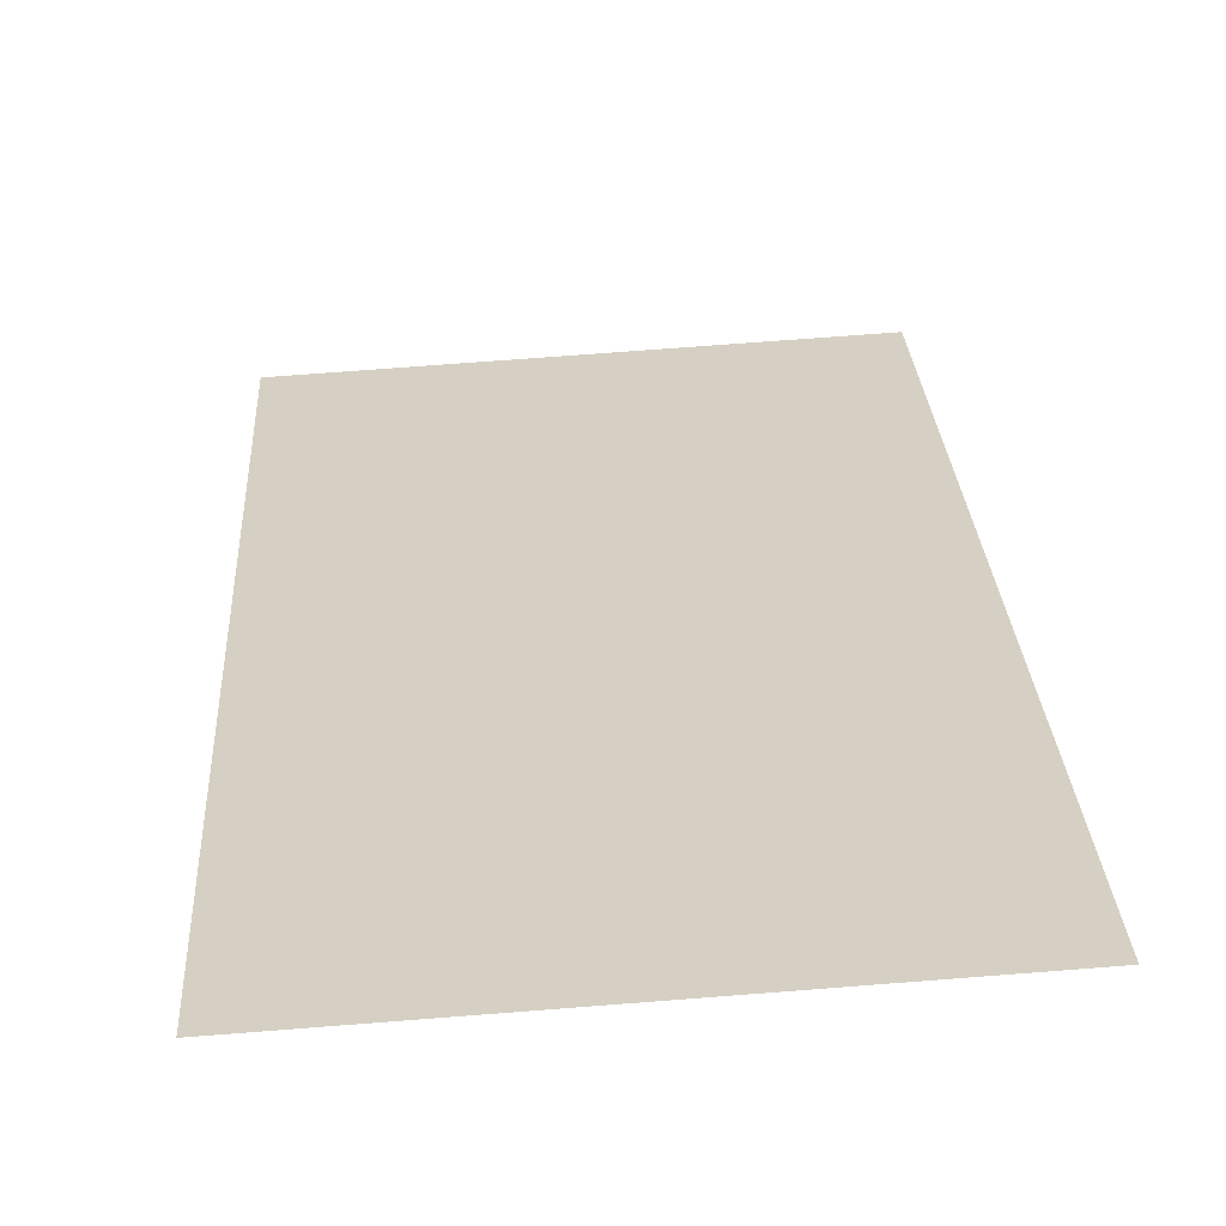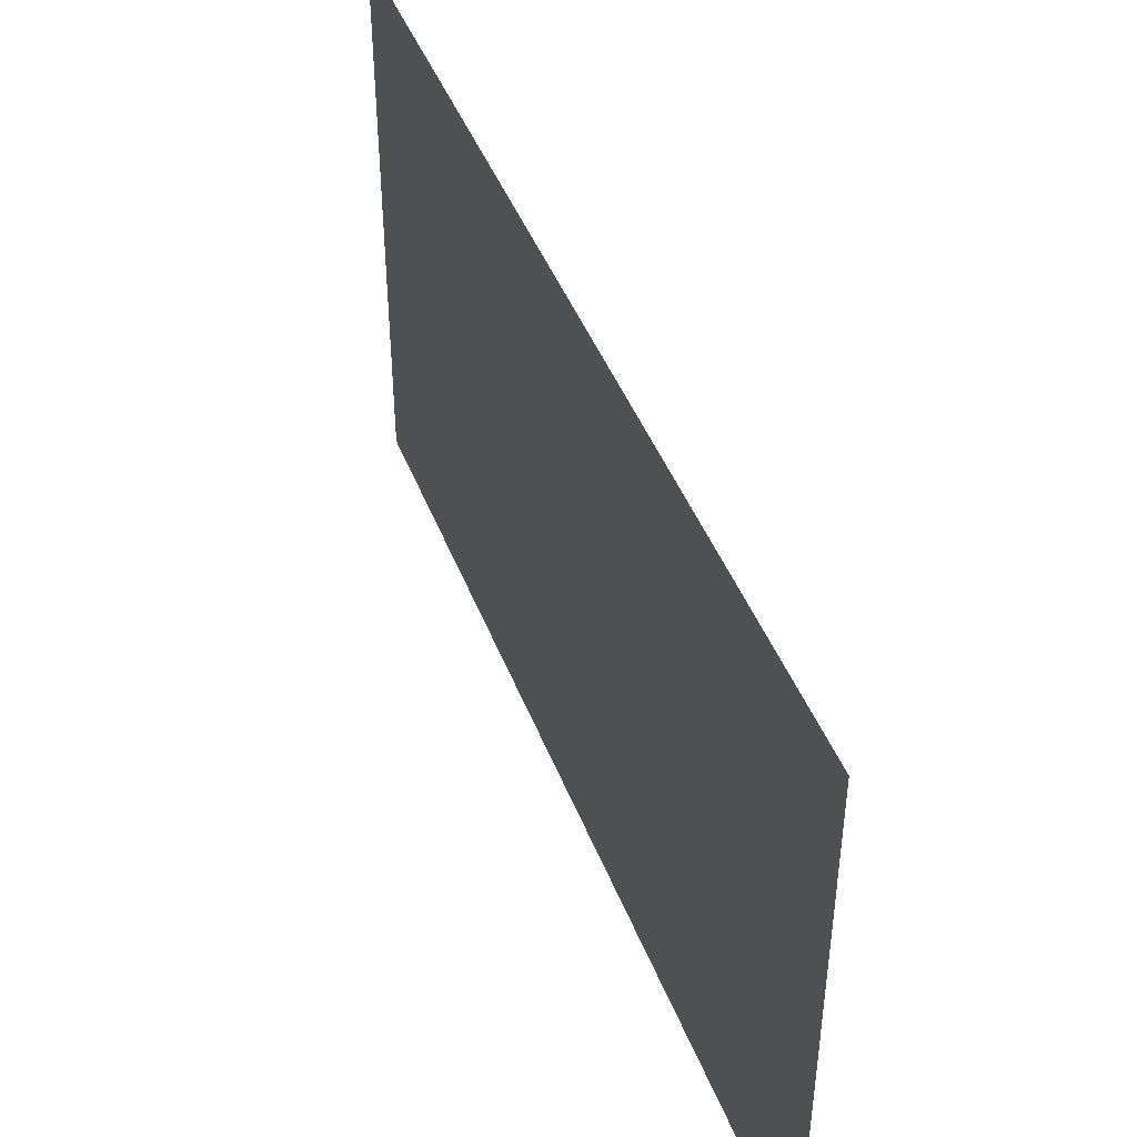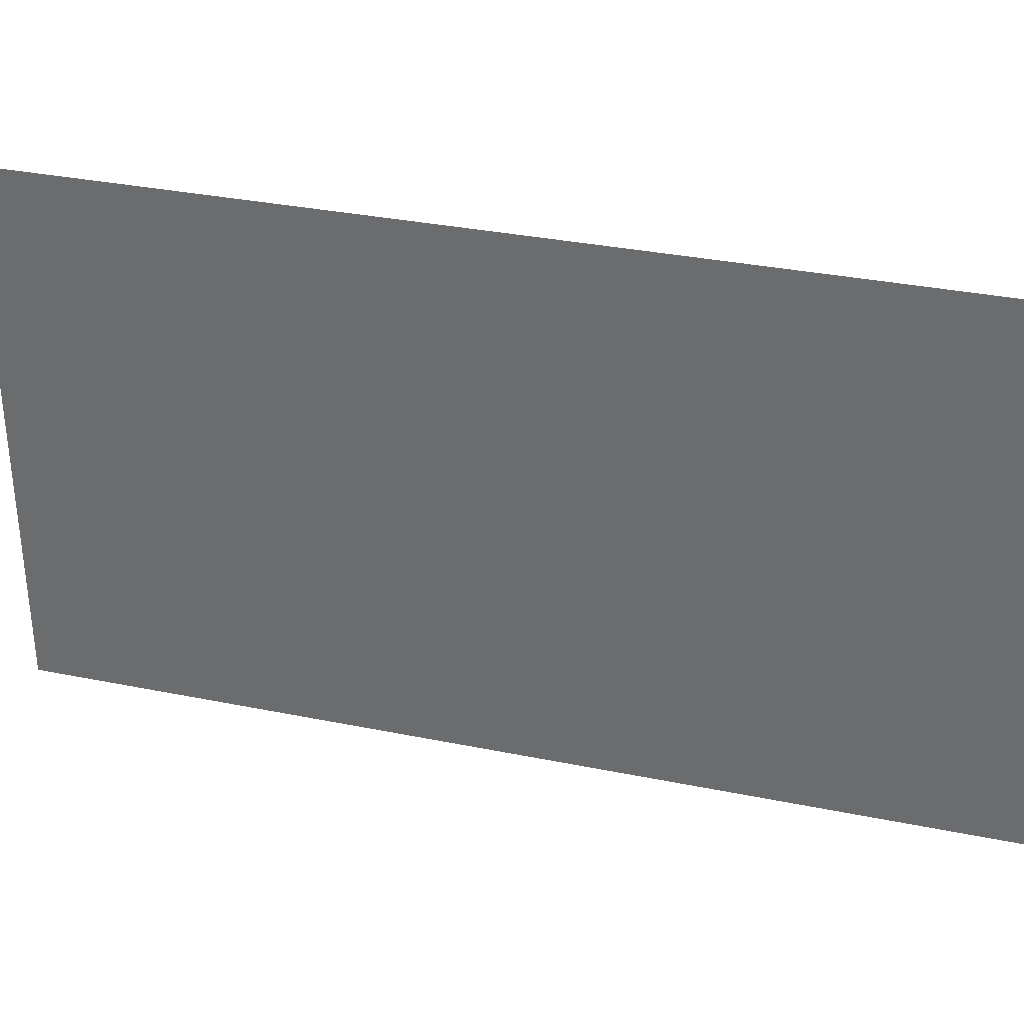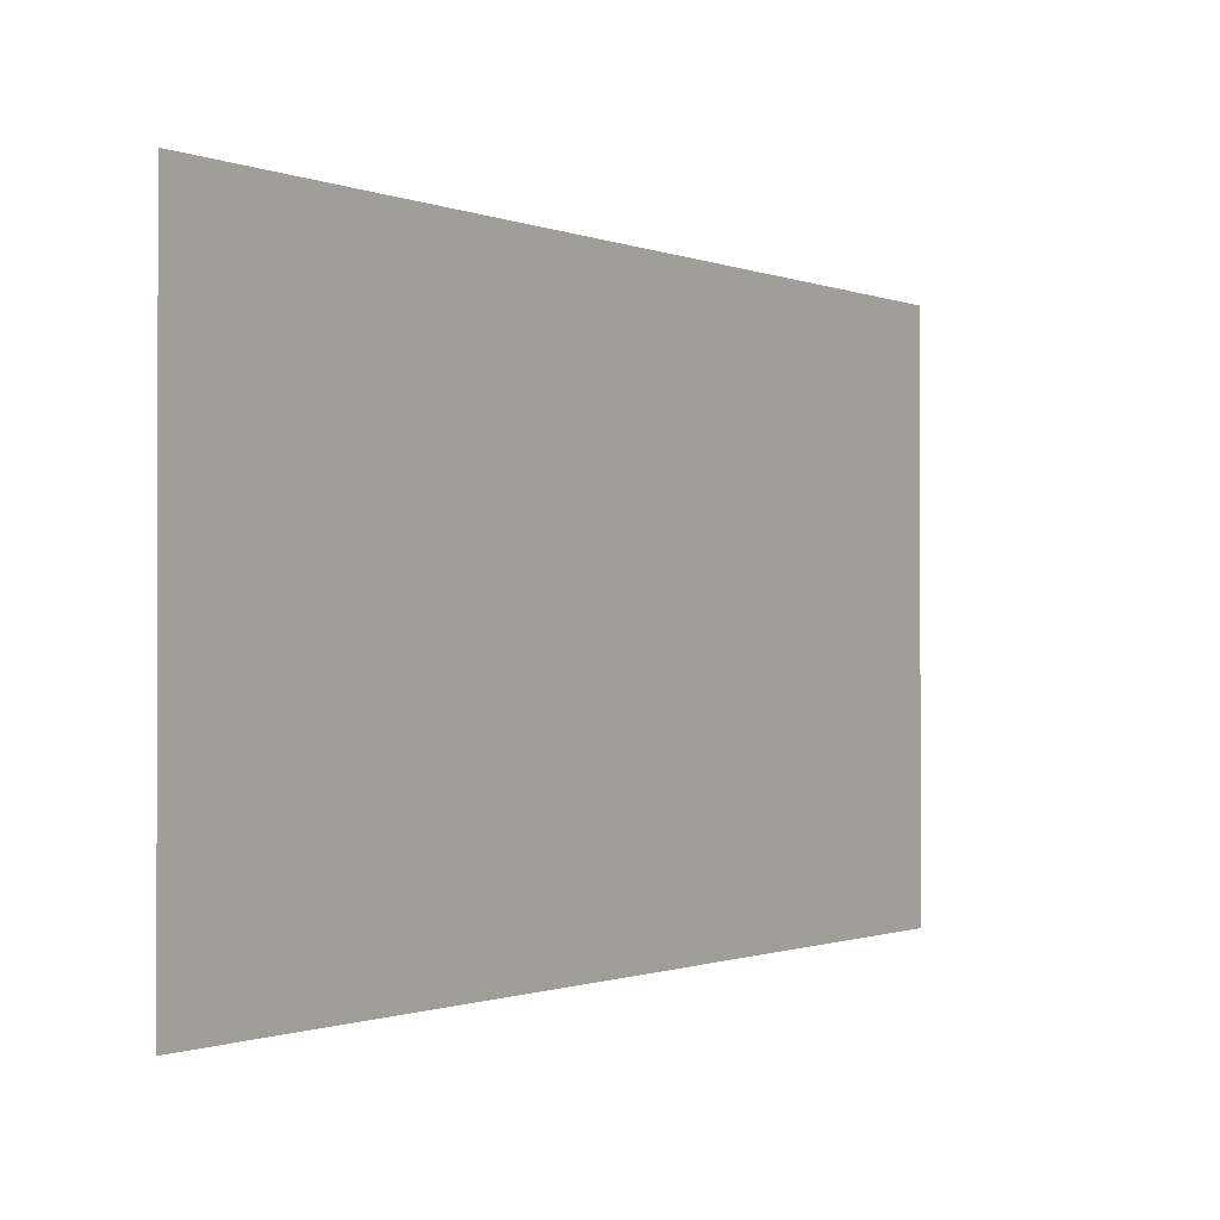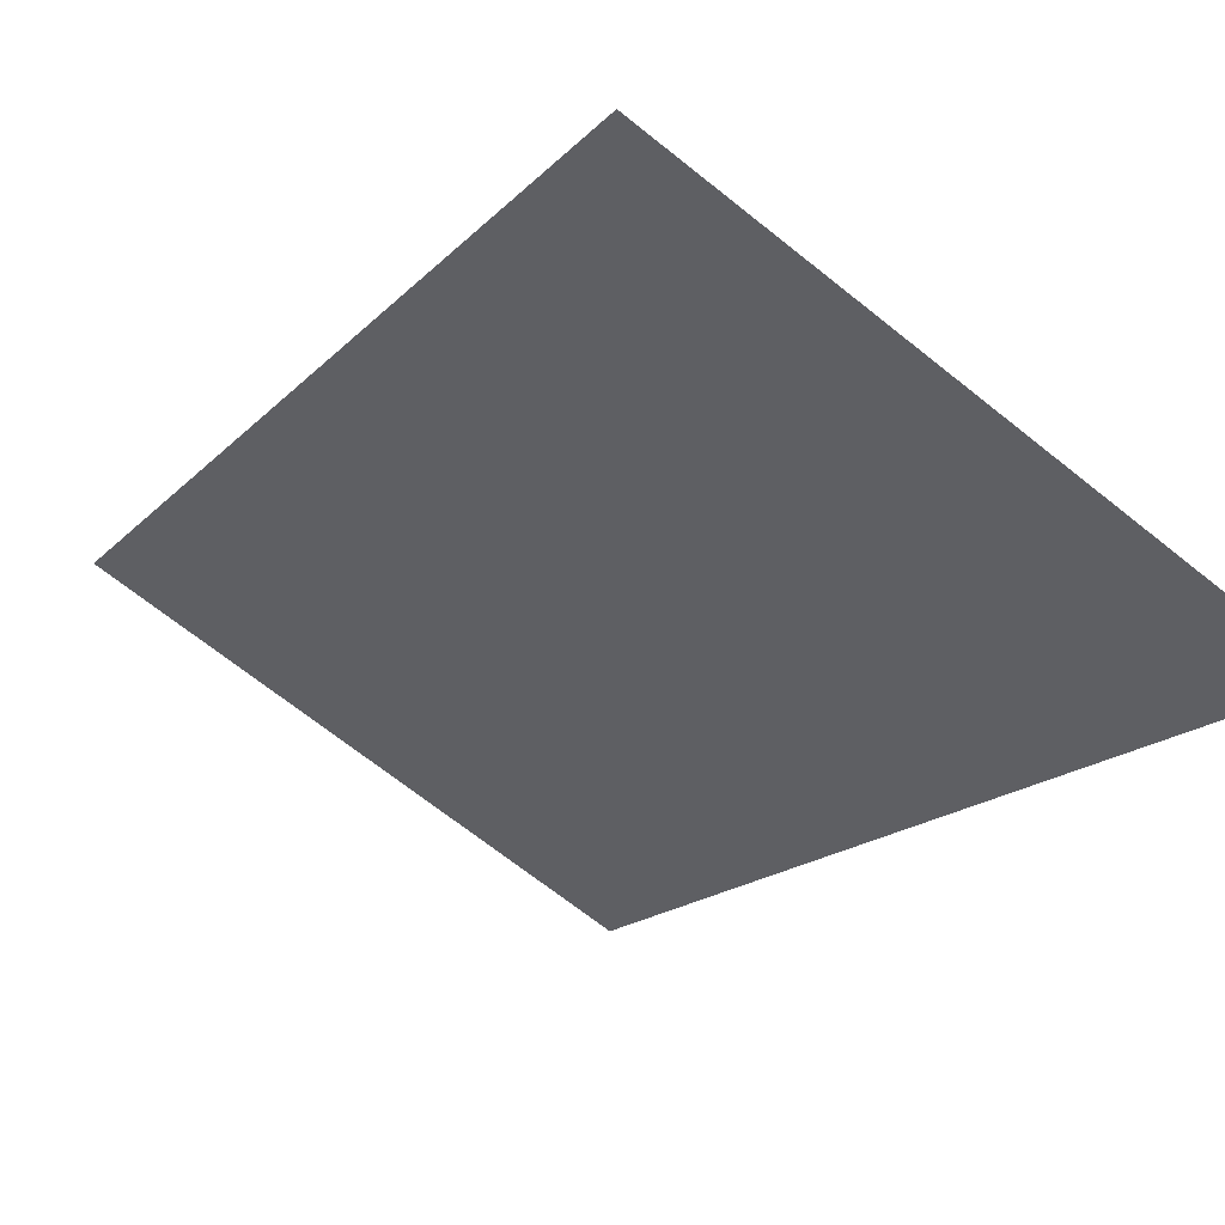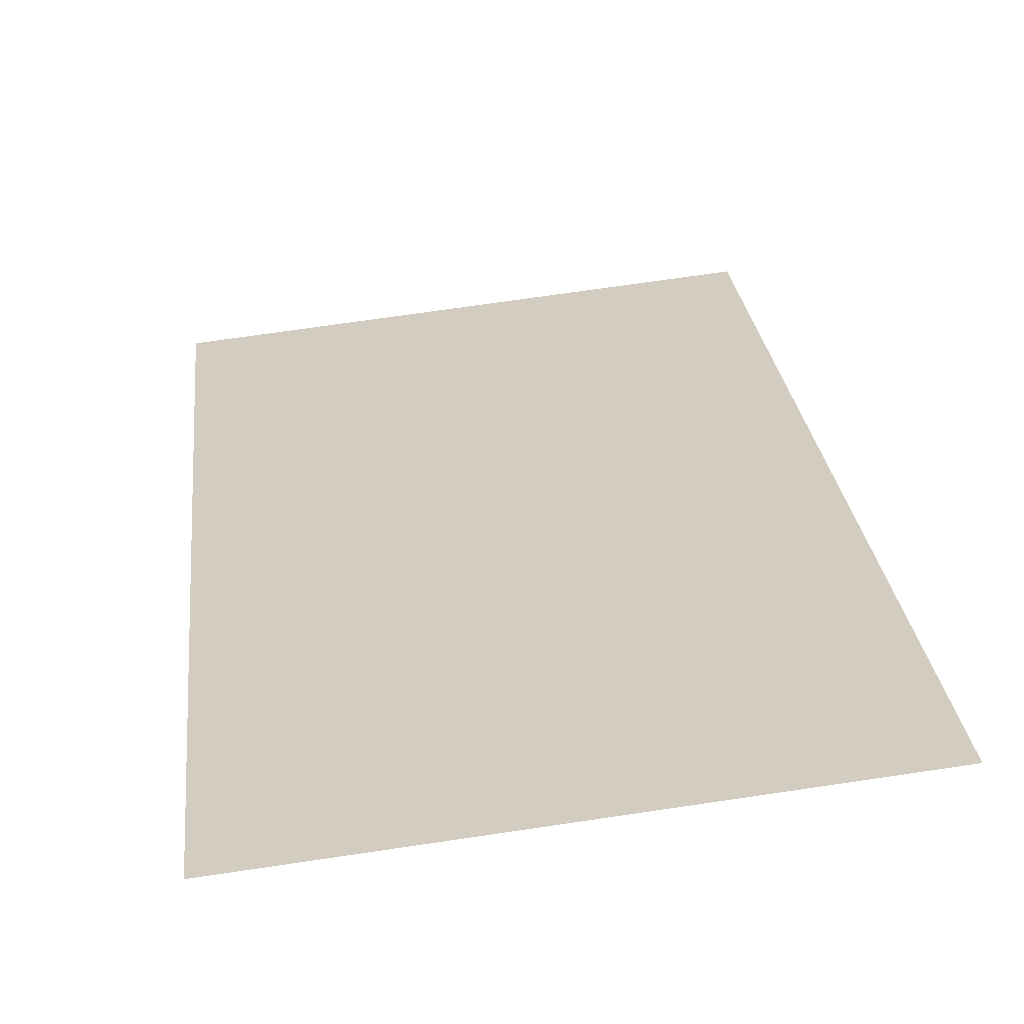
<metadata>
{"format":"obj","ext":"obj","renderer":"f3d","projection":"perspective","resolution":1024,"background":"white","views":[{"elev":72.0,"azim":85.6,"up":"+Z"},{"elev":44.6,"azim":-155.4,"up":"+Y"},{"elev":33.5,"azim":-29.4,"up":"+Y"},{"elev":-0.8,"azim":-100.9,"up":"+Y"},{"elev":-67.8,"azim":-128.8,"up":"+Z"},{"elev":70.9,"azim":81.6,"up":"+Z"}]}
</metadata>
<code>
g default
v 842.9 569.7 -1716
v 1334 569.7 -1224
v 842.9 960.7 -1716
v 1334 960.7 -1224
g DigiFrame8 ContentPanes
f 1 2 4 3

</code>
